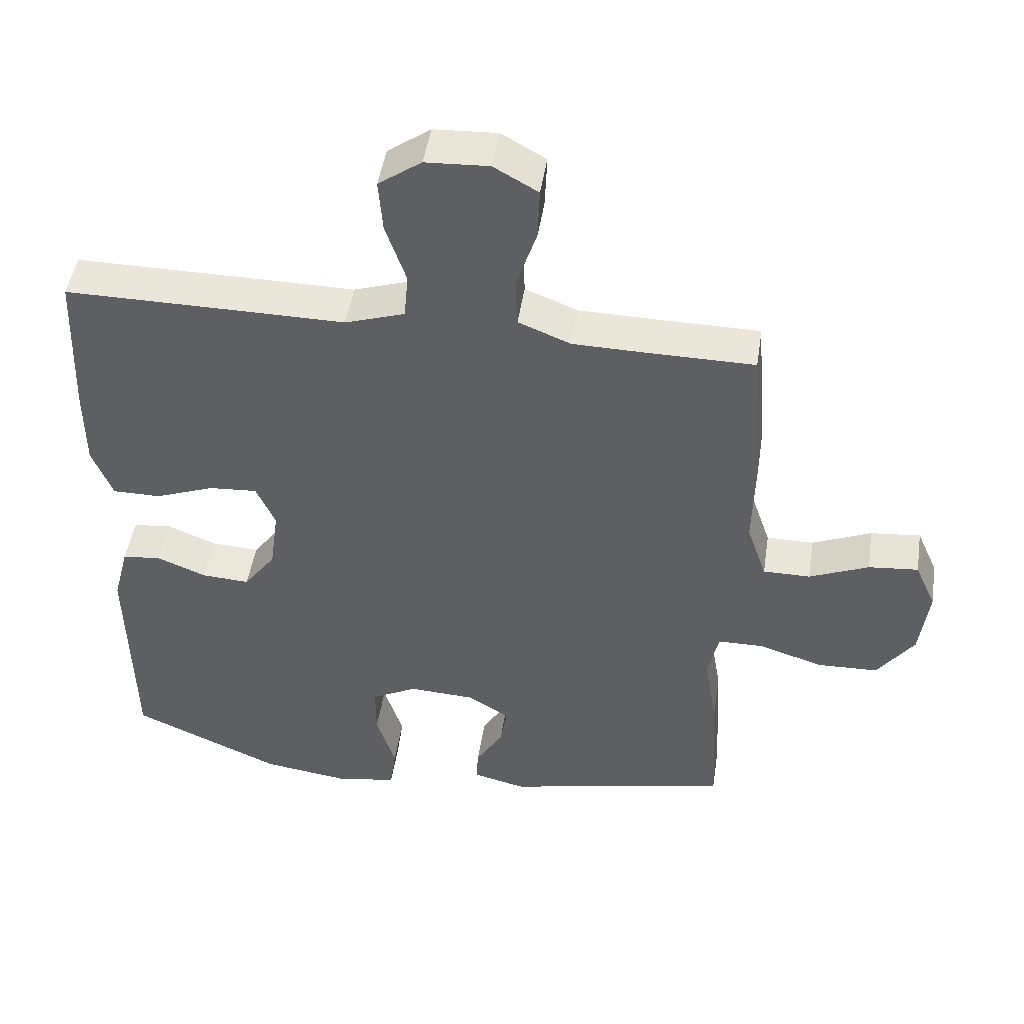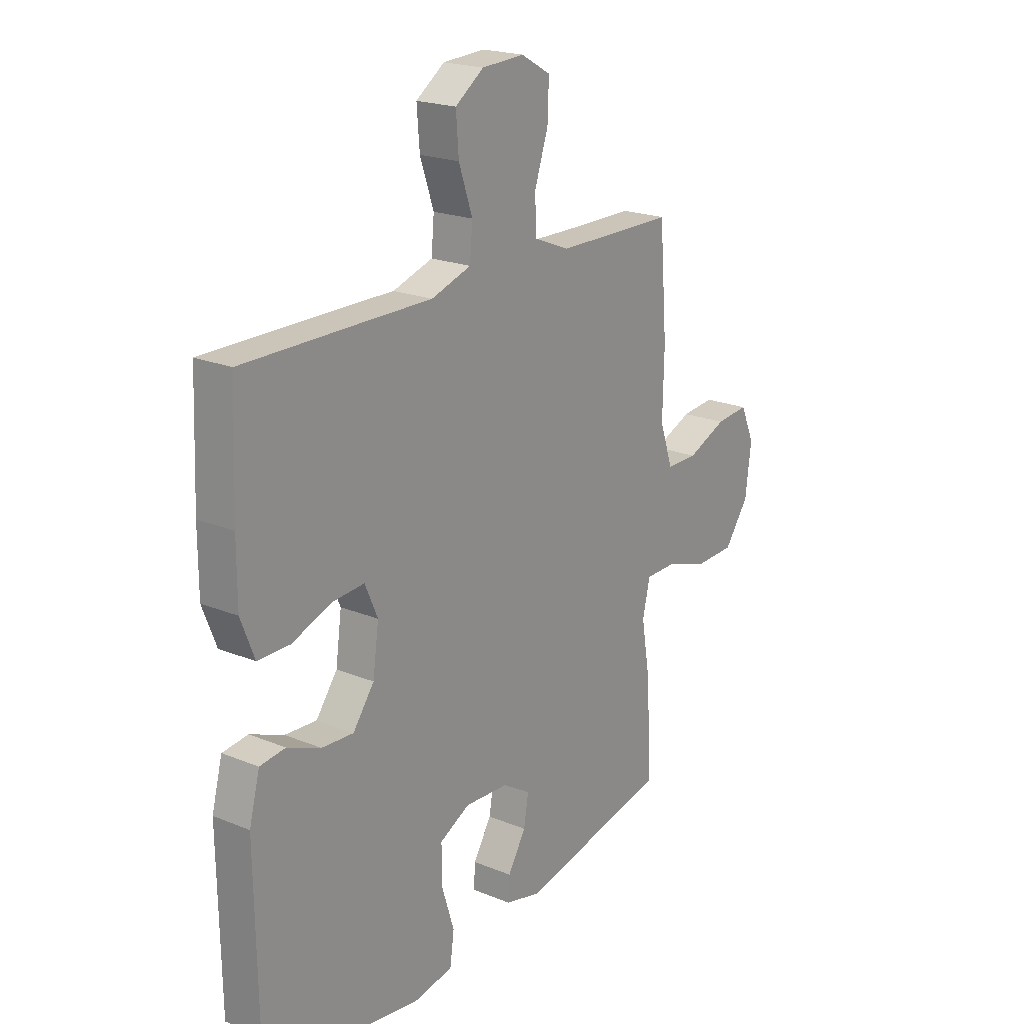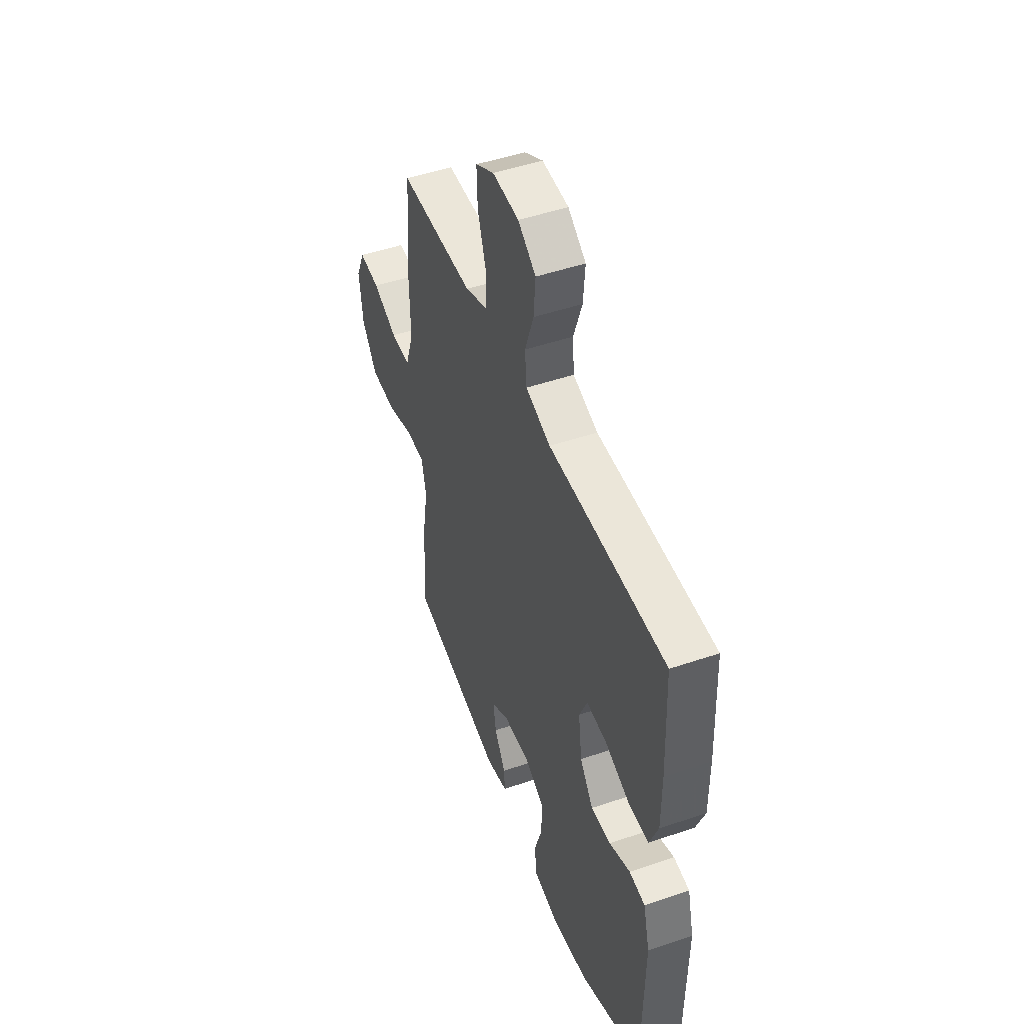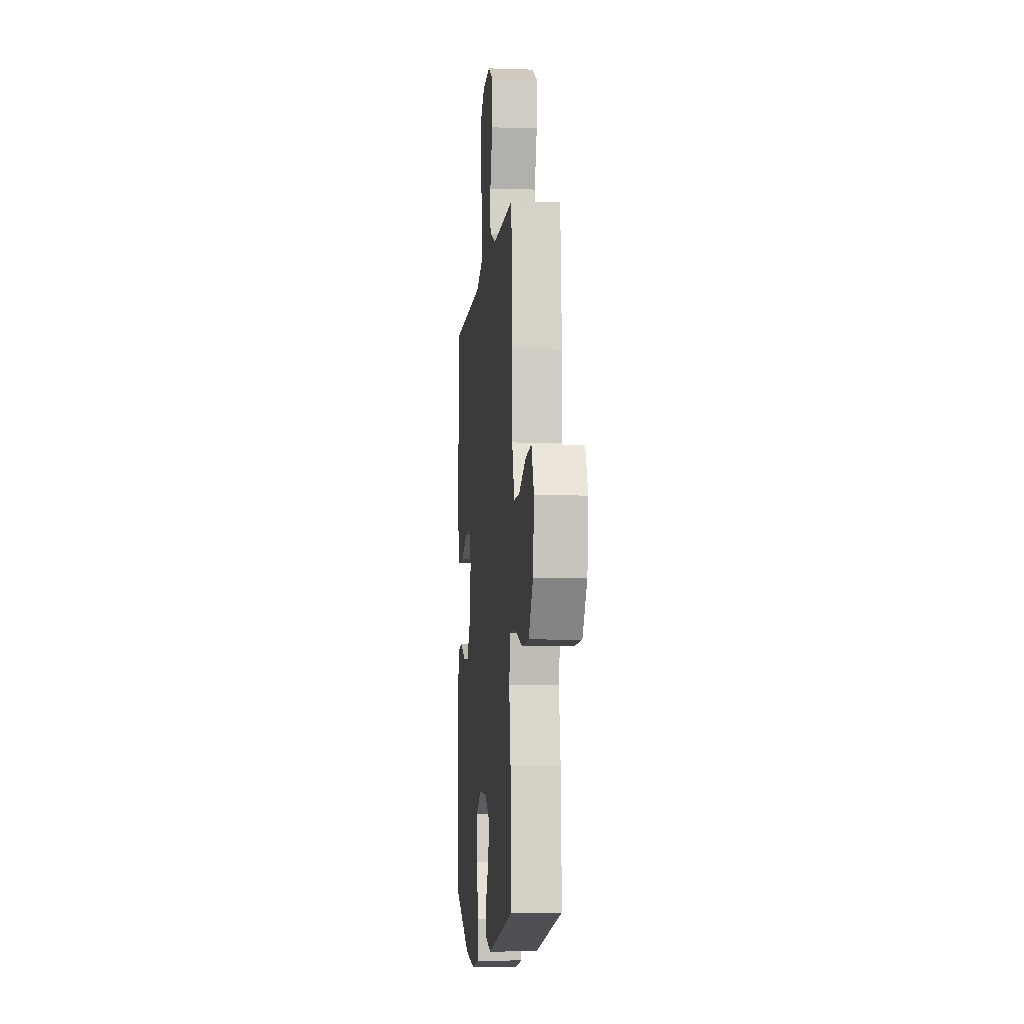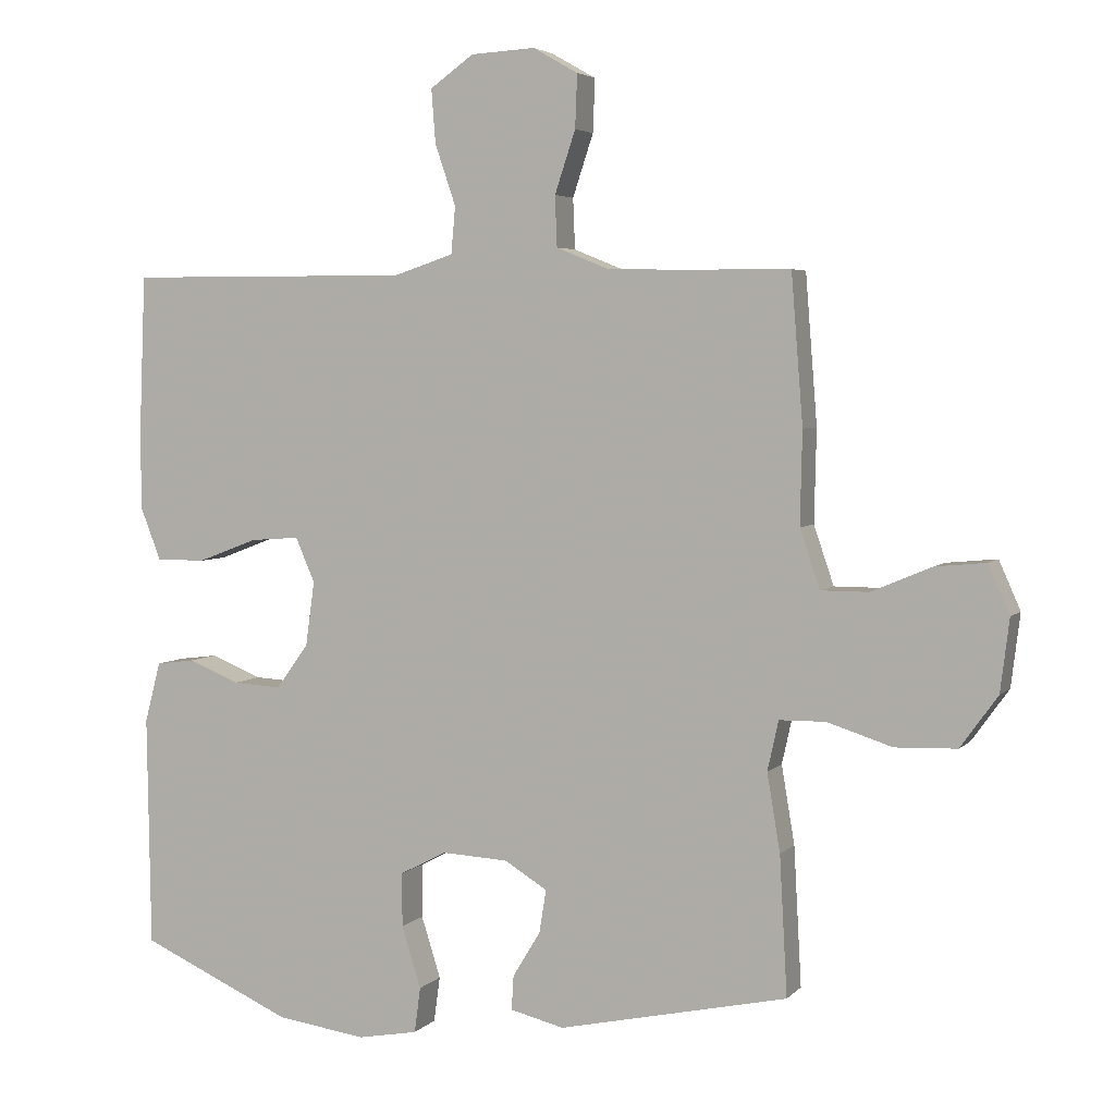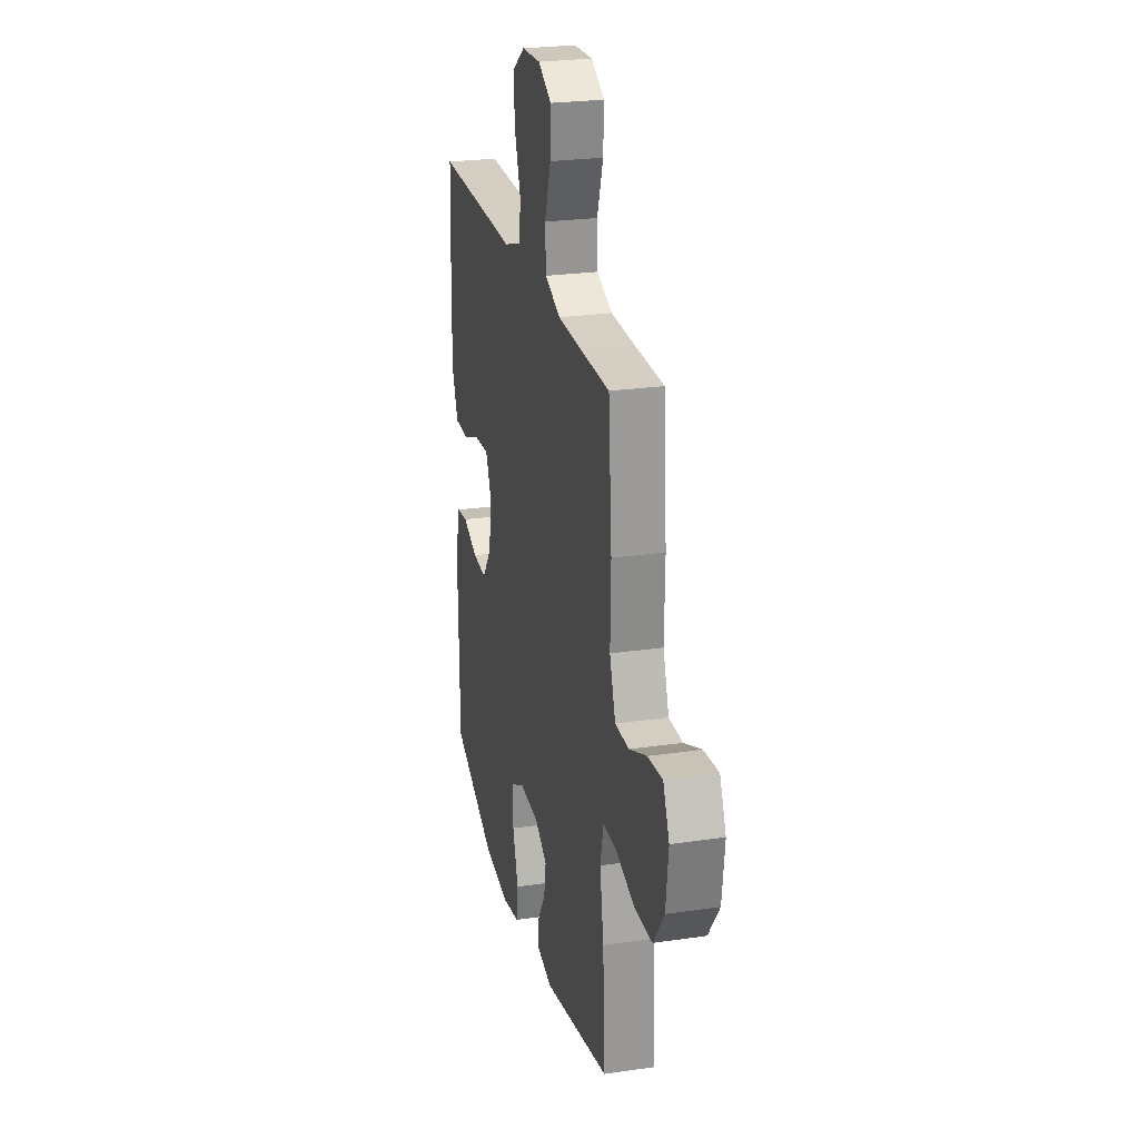
<metadata>
{"format":"obj","ext":"obj","renderer":"f3d","projection":"perspective","resolution":1024,"background":"white","views":[{"elev":47.7,"azim":8.7,"up":"+Z"},{"elev":20.7,"azim":-53.4,"up":"+Z"},{"elev":48.6,"azim":-110.8,"up":"+Z"},{"elev":-6.9,"azim":84.5,"up":"+Z"},{"elev":4.3,"azim":21.4,"up":"+Z"},{"elev":25.0,"azim":76.6,"up":"+Z"}]}
</metadata>
<code>
v 0.5 0.07 0.5
v 0.517 0.07 0.285
v 0.514 0.07 0.151
v 0.543 0.07 0.066
v 0.612 0.07 0.066
v 0.699 0.07 0.103
v 0.772 0.07 0.11
v 0.803 0.07 0.04
v 0.79 0.07 -0.065
v 0.736 0.07 -0.14
v 0.647 0.07 -0.143
v 0.553 0.07 -0.113
v 0.486 0.07 -0.114
v 0.47 0.07 -0.186
v 0.489 0.07 -0.299
v 0.5 0.07 -0.5
v 0.168 0.07 -0.572
v 0.09 0.07 -0.553
v 0.093 0.07 -0.503
v 0.133 0.07 -0.437
v 0.143 0.07 -0.375
v 0.081 0.07 -0.337
v -0.015 0.07 -0.332
v -0.082 0.07 -0.367
v -0.082 0.07 -0.445
v -0.054 0.07 -0.534
v -0.063 0.07 -0.6
v -0.15 0.07 -0.616
v -0.28 0.07 -0.598
v -0.5 0.07 -0.5
v -0.505 0.07 -0.165
v -0.482 0.07 -0.077
v -0.426 0.07 -0.07
v -0.352 0.07 -0.1
v -0.282 0.07 -0.104
v -0.235 0.07 -0.04
v -0.222 0.07 0.054
v -0.25 0.07 0.118
v -0.321 0.07 0.113
v -0.408 0.07 0.08
v -0.479 0.07 0.08
v -0.509 0.07 0.157
v -0.509 0.07 0.278
v -0.5 0.07 0.5
v -0.223 0.07 0.499
v -0.089 0.07 0.498
v -0.001 0.07 0.527
v 0.005 0.07 0.595
v -0.025 0.07 0.683
v -0.031 0.07 0.761
v 0.032 0.07 0.806
v 0.125 0.07 0.811
v 0.19 0.07 0.774
v 0.187 0.07 0.697
v 0.157 0.07 0.607
v 0.16 0.07 0.534
v 0.237 0.07 0.503
v 0.356 0.07 0.501
v 0.5 0 0.5
v 0.517 0 0.285
v 0.514 0 0.151
v 0.543 0 0.066
v 0.612 0 0.066
v 0.699 0 0.103
v 0.772 0 0.11
v 0.803 0 0.04
v 0.79 0 -0.065
v 0.736 0 -0.14
v 0.647 0 -0.143
v 0.553 0 -0.113
v 0.486 0 -0.114
v 0.47 0 -0.186
v 0.489 0 -0.299
v 0.5 0 -0.5
v 0.168 0 -0.572
v 0.09 0 -0.553
v 0.093 0 -0.503
v 0.133 0 -0.437
v 0.143 0 -0.375
v 0.081 0 -0.337
v -0.015 0 -0.332
v -0.082 0 -0.367
v -0.082 0 -0.445
v -0.054 0 -0.534
v -0.063 0 -0.6
v -0.15 0 -0.616
v -0.28 0 -0.598
v -0.5 0 -0.5
v -0.505 0 -0.165
v -0.482 0 -0.077
v -0.426 0 -0.07
v -0.352 0 -0.1
v -0.282 0 -0.104
v -0.235 0 -0.04
v -0.222 0 0.054
v -0.25 0 0.118
v -0.321 0 0.113
v -0.408 0 0.08
v -0.479 0 0.08
v -0.509 0 0.157
v -0.509 0 0.278
v -0.5 0 0.5
v -0.223 0 0.499
v -0.089 0 0.498
v -0.001 0 0.527
v 0.005 0 0.595
v -0.025 0 0.683
v -0.031 0 0.761
v 0.032 0 0.806
v 0.125 0 0.811
v 0.19 0 0.774
v 0.187 0 0.697
v 0.157 0 0.607
v 0.16 0 0.534
v 0.237 0 0.503
v 0.356 0 0.501
f 52 53 54 55
f 52 55 56
f 51 52 56
f 48 49 50 51
f 47 48 51 56
f 46 47 56 57
f 44 45 46
f 43 44 46
f 39 40 41 42
f 38 39 42 43
f 31 32 33 34
f 31 34 35
f 30 31 35
f 29 30 35 36
f 25 26 27 28
f 24 25 28 29
f 17 18 19 20
f 17 20 21
f 14 15 16 17
f 13 14 17 21
f 9 10 11 12
f 9 12 13
f 8 9 13
f 5 6 7 8
f 4 5 8 13
f 3 4 13 21
f 58 1 2 3
f 38 43 46 57
f 37 38 57 58
f 24 29 36 37
f 23 24 37 58
f 22 23 58 3
f 3 21 22
f 113 112 111 110
f 114 113 110
f 114 110 109
f 109 108 107 106
f 114 109 106 105
f 115 114 105 104
f 104 103 102
f 104 102 101
f 100 99 98 97
f 101 100 97 96
f 92 91 90 89
f 93 92 89
f 93 89 88
f 94 93 88 87
f 86 85 84 83
f 87 86 83 82
f 78 77 76 75
f 79 78 75
f 75 74 73 72
f 79 75 72 71
f 70 69 68 67
f 71 70 67
f 71 67 66
f 66 65 64 63
f 71 66 63 62
f 79 71 62 61
f 61 60 59 116
f 115 104 101 96
f 116 115 96 95
f 95 94 87 82
f 116 95 82 81
f 61 116 81 80
f 80 79 61
f 1 59 60 2
f 2 60 61 3
f 3 61 62 4
f 4 62 63 5
f 5 63 64 6
f 6 64 65 7
f 7 65 66 8
f 8 66 67 9
f 9 67 68 10
f 10 68 69 11
f 11 69 70 12
f 12 70 71 13
f 13 71 72 14
f 14 72 73 15
f 15 73 74 16
f 16 74 75 17
f 17 75 76 18
f 18 76 77 19
f 19 77 78 20
f 20 78 79 21
f 21 79 80 22
f 22 80 81 23
f 23 81 82 24
f 24 82 83 25
f 25 83 84 26
f 26 84 85 27
f 27 85 86 28
f 28 86 87 29
f 29 87 88 30
f 30 88 89 31
f 31 89 90 32
f 32 90 91 33
f 33 91 92 34
f 34 92 93 35
f 35 93 94 36
f 36 94 95 37
f 37 95 96 38
f 38 96 97 39
f 39 97 98 40
f 40 98 99 41
f 41 99 100 42
f 42 100 101 43
f 43 101 102 44
f 44 102 103 45
f 45 103 104 46
f 46 104 105 47
f 47 105 106 48
f 48 106 107 49
f 49 107 108 50
f 50 108 109 51
f 51 109 110 52
f 52 110 111 53
f 53 111 112 54
f 54 112 113 55
f 55 113 114 56
f 56 114 115 57
f 57 115 116 58
f 58 116 59 1

</code>
